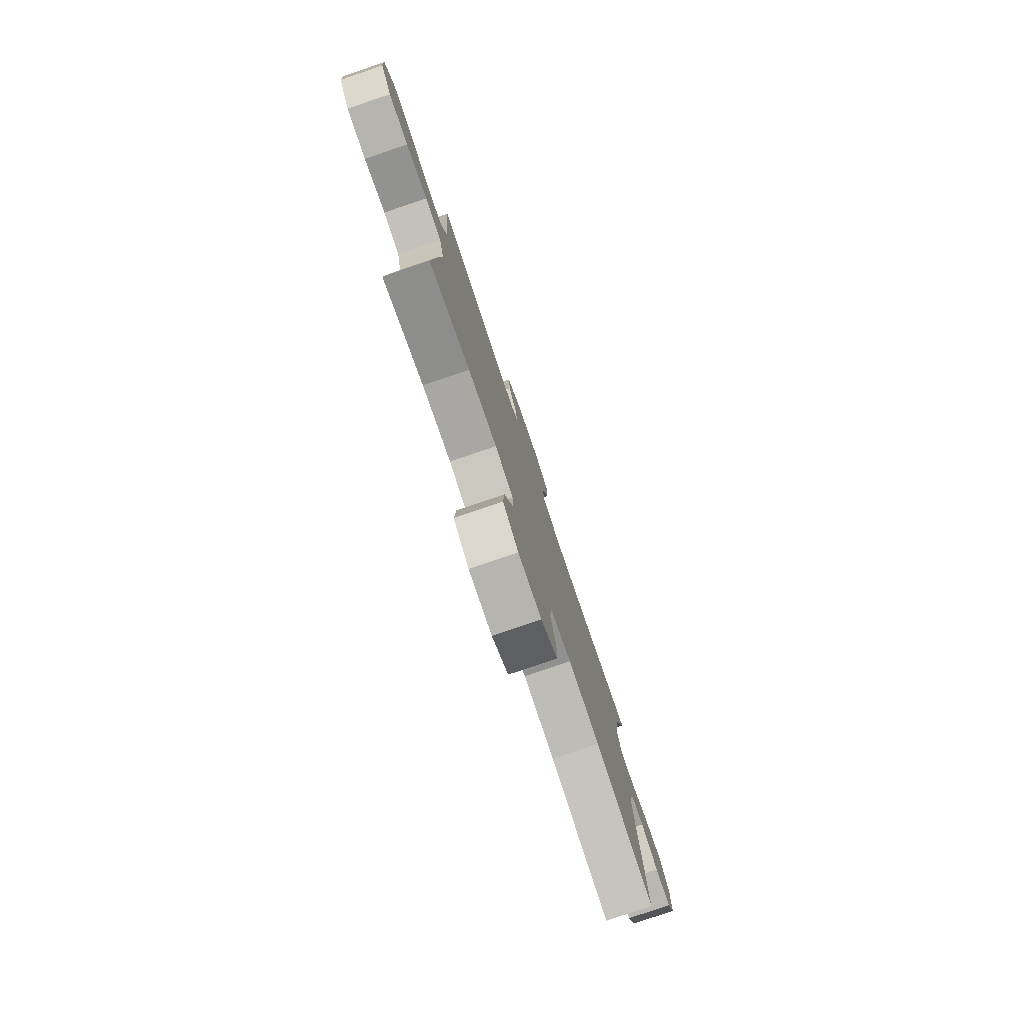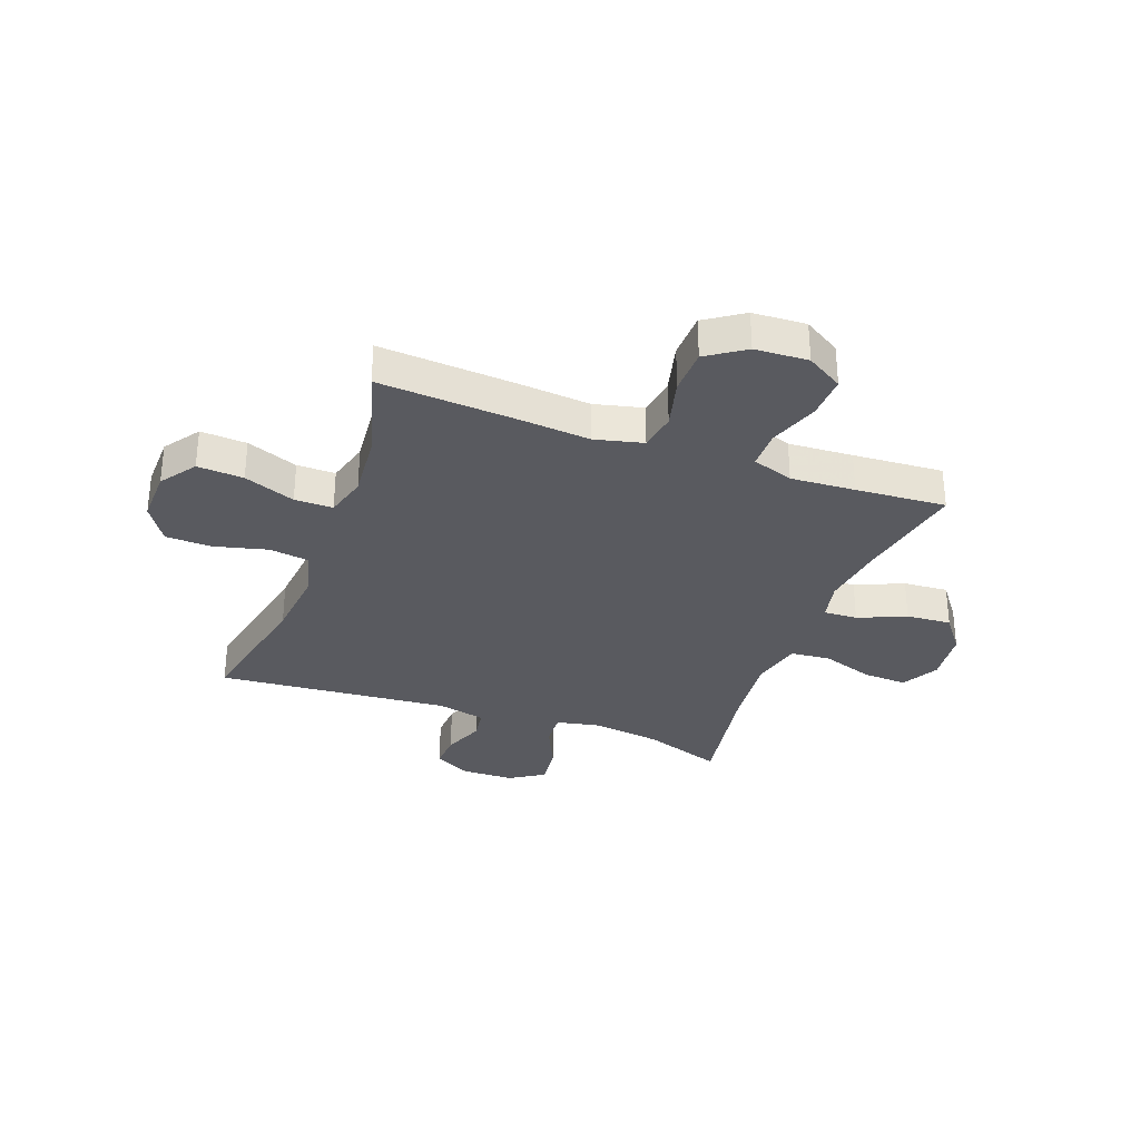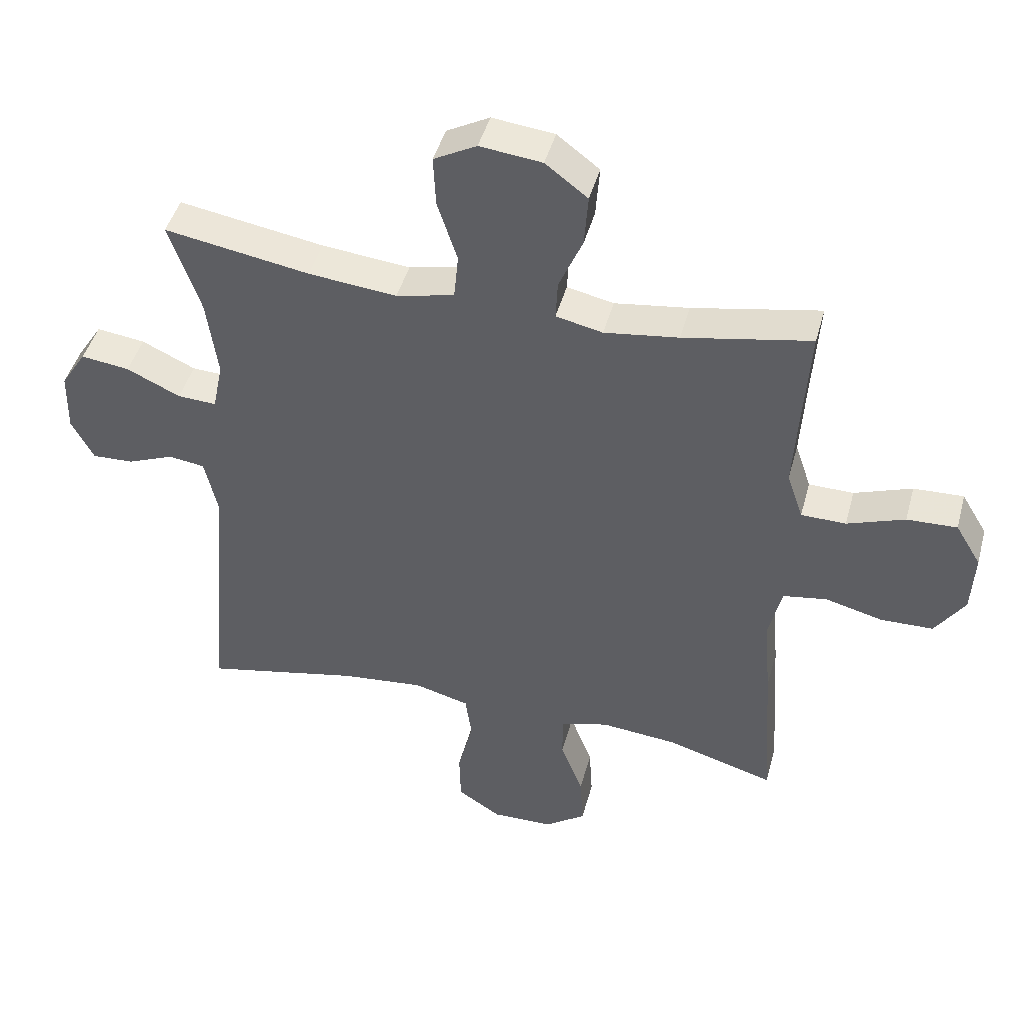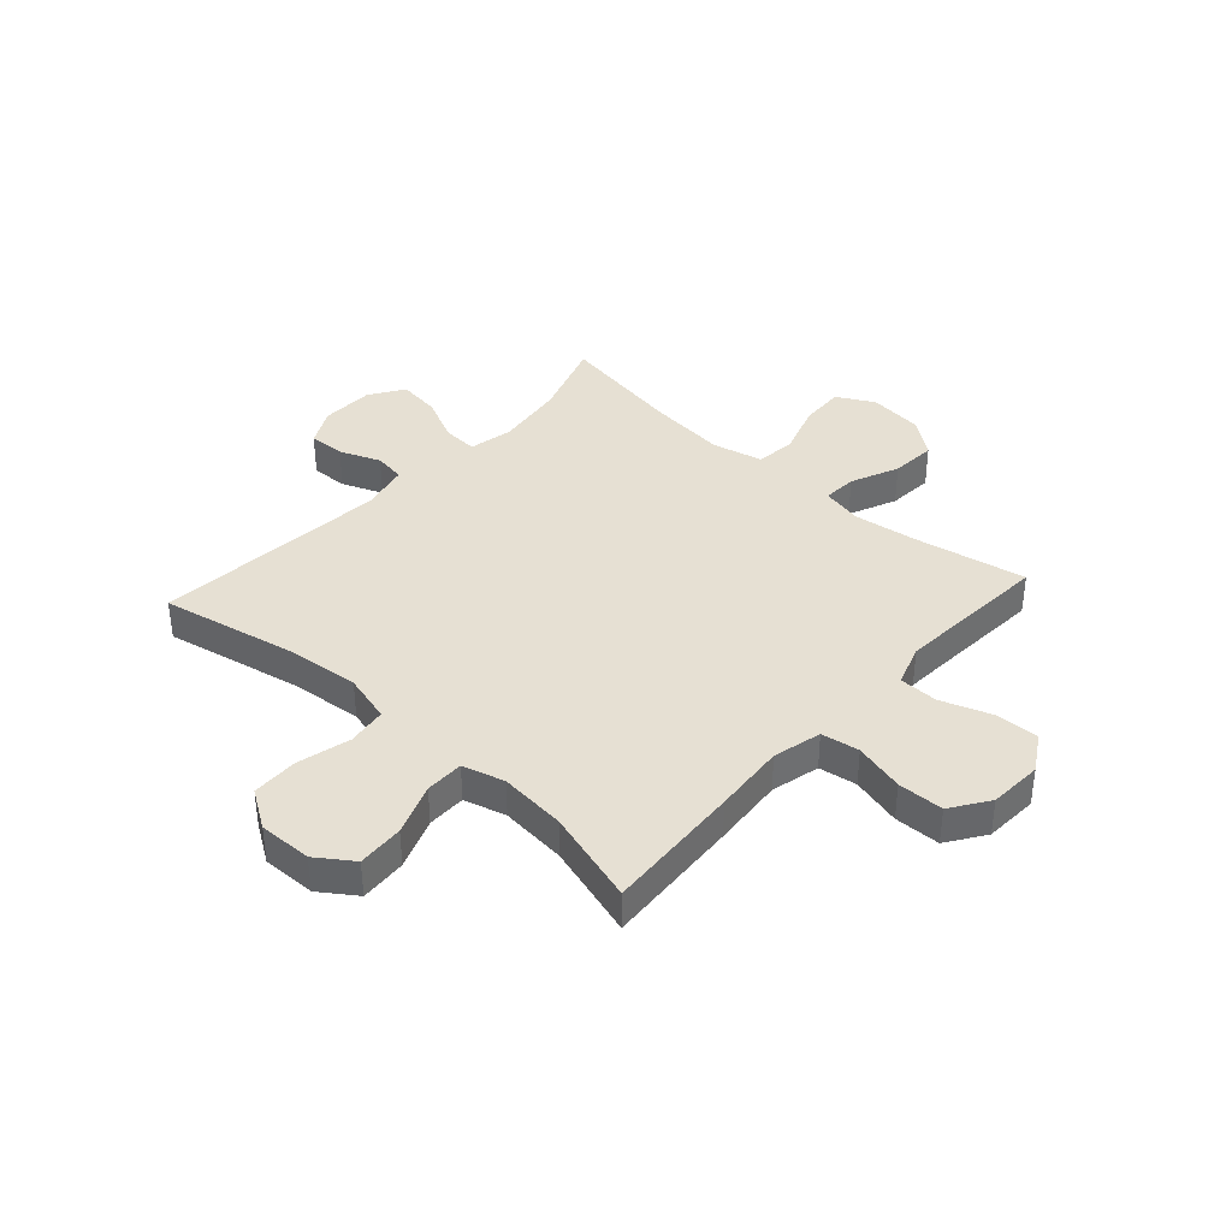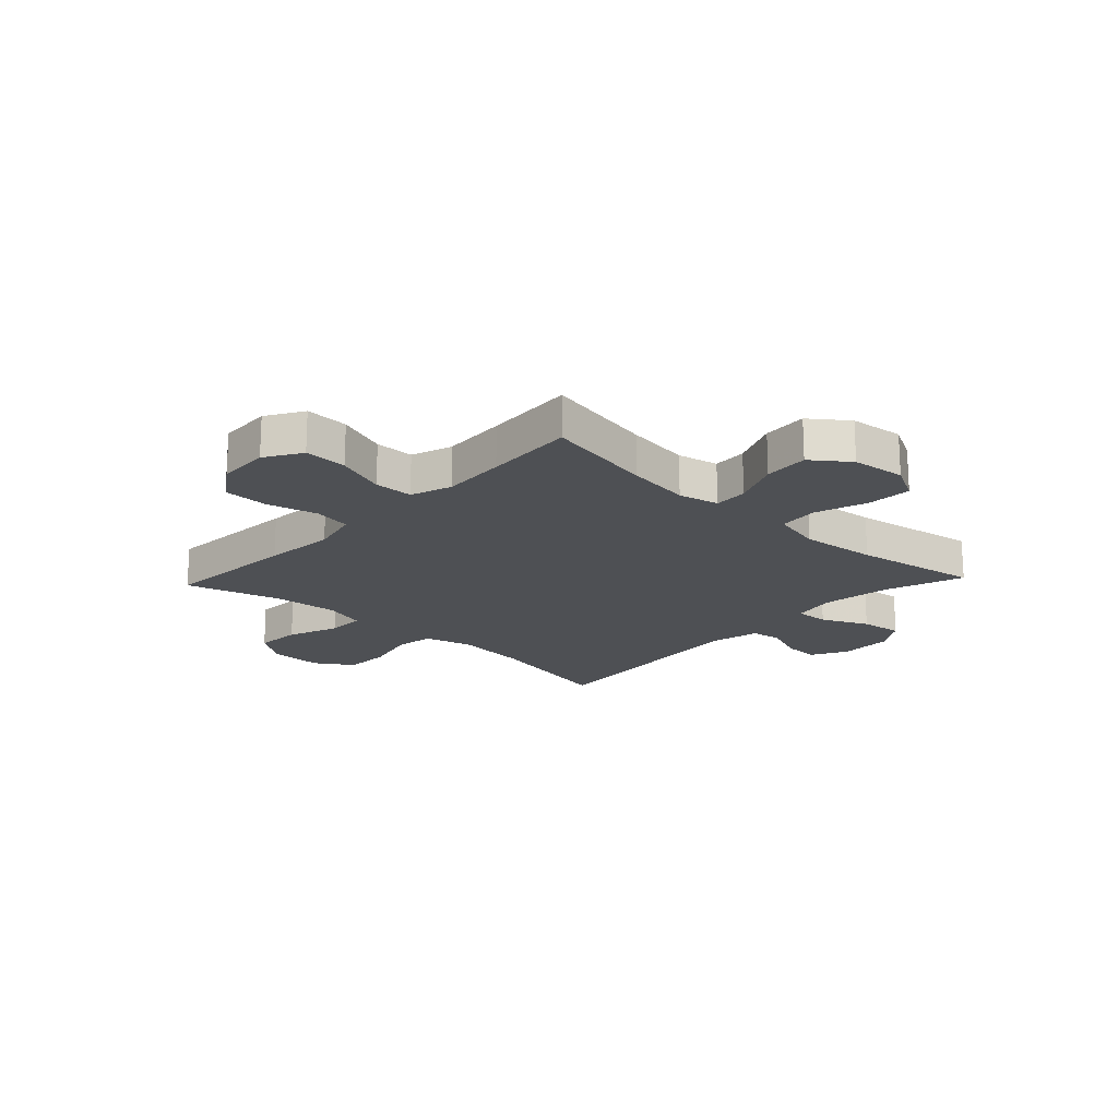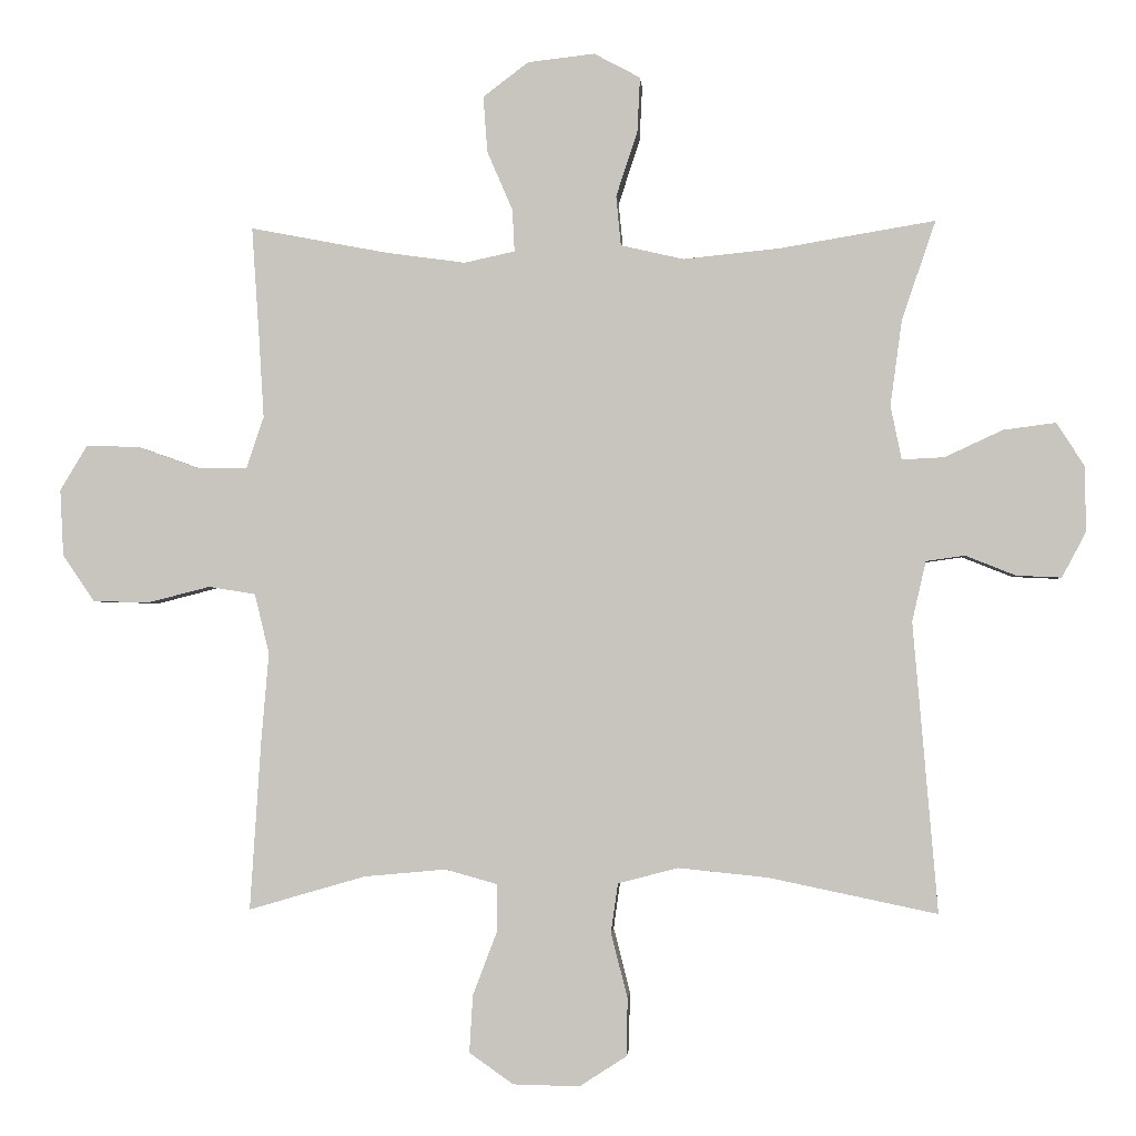
<metadata>
{"format":"obj","ext":"obj","renderer":"f3d","projection":"perspective","resolution":1024,"background":"white","views":[{"elev":-79.5,"azim":-71.3,"up":"+Z"},{"elev":-31.9,"azim":-110.3,"up":"+Y"},{"elev":44.8,"azim":-165.1,"up":"+Z"},{"elev":38.3,"azim":-137.8,"up":"+Y"},{"elev":-18.7,"azim":-43.2,"up":"+Y"},{"elev":-1.8,"azim":4.2,"up":"+Z"}]}
</metadata>
<code>
v 0.5 0.07 0.5
v 0.451 0.07 0.357
v 0.434 0.07 0.232
v 0.45 0.07 0.154
v 0.511 0.07 0.157
v 0.595 0.07 0.196
v 0.671 0.07 0.206
v 0.711 0.07 0.144
v 0.713 0.07 0.049
v 0.678 0.07 -0.017
v 0.613 0.07 -0.014
v 0.54 0.07 0.015
v 0.484 0.07 0.007
v 0.464 0.07 -0.08
v 0.5 0.07 -0.5
v 0.255 0.07 -0.449
v 0.126 0.07 -0.436
v 0.039 0.07 -0.459
v 0.029 0.07 -0.53
v 0.053 0.07 -0.625
v 0.051 0.07 -0.708
v -0.017 0.07 -0.752
v -0.113 0.07 -0.75
v -0.177 0.07 -0.705
v -0.172 0.07 -0.622
v -0.137 0.07 -0.53
v -0.137 0.07 -0.461
v -0.212 0.07 -0.44
v -0.331 0.07 -0.451
v -0.5 0.07 -0.5
v -0.484 0.07 -0.255
v -0.473 0.07 -0.126
v -0.494 0.07 -0.039
v -0.562 0.07 -0.028
v -0.652 0.07 -0.051
v -0.734 0.07 -0.049
v -0.78 0.07 0.019
v -0.785 0.07 0.115
v -0.745 0.07 0.181
v -0.667 0.07 0.178
v -0.577 0.07 0.146
v -0.507 0.07 0.147
v -0.482 0.07 0.221
v -0.489 0.07 0.337
v -0.5 0.07 0.5
v -0.301 0.07 0.462
v -0.185 0.07 0.446
v -0.112 0.07 0.462
v -0.115 0.07 0.523
v -0.152 0.07 0.609
v -0.158 0.07 0.69
v -0.092 0.07 0.74
v 0.005 0.07 0.751
v 0.072 0.07 0.715
v 0.068 0.07 0.635
v 0.037 0.07 0.541
v 0.044 0.07 0.469
v 0.135 0.07 0.448
v 0.273 0.07 0.462
v 0.5 0 0.5
v 0.451 0 0.357
v 0.434 0 0.232
v 0.45 0 0.154
v 0.511 0 0.157
v 0.595 0 0.196
v 0.671 0 0.206
v 0.711 0 0.144
v 0.713 0 0.049
v 0.678 0 -0.017
v 0.613 0 -0.014
v 0.54 0 0.015
v 0.484 0 0.007
v 0.464 0 -0.08
v 0.5 0 -0.5
v 0.255 0 -0.449
v 0.126 0 -0.436
v 0.039 0 -0.459
v 0.029 0 -0.53
v 0.053 0 -0.625
v 0.051 0 -0.708
v -0.017 0 -0.752
v -0.113 0 -0.75
v -0.177 0 -0.705
v -0.172 0 -0.622
v -0.137 0 -0.53
v -0.137 0 -0.461
v -0.212 0 -0.44
v -0.331 0 -0.451
v -0.5 0 -0.5
v -0.484 0 -0.255
v -0.473 0 -0.126
v -0.494 0 -0.039
v -0.562 0 -0.028
v -0.652 0 -0.051
v -0.734 0 -0.049
v -0.78 0 0.019
v -0.785 0 0.115
v -0.745 0 0.181
v -0.667 0 0.178
v -0.577 0 0.146
v -0.507 0 0.147
v -0.482 0 0.221
v -0.489 0 0.337
v -0.5 0 0.5
v -0.301 0 0.462
v -0.185 0 0.446
v -0.112 0 0.462
v -0.115 0 0.523
v -0.152 0 0.609
v -0.158 0 0.69
v -0.092 0 0.74
v 0.005 0 0.751
v 0.072 0 0.715
v 0.068 0 0.635
v 0.037 0 0.541
v 0.044 0 0.469
v 0.135 0 0.448
v 0.273 0 0.462
f 54 55 56
f 53 54 56
f 52 53 56
f 51 52 56
f 50 51 56
f 49 50 56
f 48 49 56 57
f 47 48 57 58
f 44 45 46
f 43 44 46 47
f 42 43 47 58
f 39 40 41
f 38 39 41
f 37 38 41
f 36 37 41
f 35 36 41
f 34 35 41
f 33 34 41 42
f 42 58 59
f 33 42 59
f 32 33 59
f 59 1 2
f 32 59 2
f 31 32 2
f 30 31 2
f 29 30 2
f 24 25 26
f 23 24 26
f 22 23 26
f 21 22 26
f 20 21 26
f 19 20 26
f 18 19 26 27
f 17 18 27 28
f 14 15 16
f 13 14 16 17
f 10 11 12
f 9 10 12
f 8 9 12
f 7 8 12
f 6 7 12
f 5 6 12
f 4 5 12 13
f 28 29 2 3
f 4 13 17 28
f 3 4 28
f 115 114 113
f 115 113 112
f 115 112 111
f 115 111 110
f 115 110 109
f 115 109 108
f 116 115 108 107
f 117 116 107 106
f 105 104 103
f 106 105 103 102
f 117 106 102 101
f 100 99 98
f 100 98 97
f 100 97 96
f 100 96 95
f 100 95 94
f 100 94 93
f 101 100 93 92
f 118 117 101
f 118 101 92
f 118 92 91
f 61 60 118
f 61 118 91
f 61 91 90
f 61 90 89
f 61 89 88
f 85 84 83
f 85 83 82
f 85 82 81
f 85 81 80
f 85 80 79
f 85 79 78
f 86 85 78 77
f 87 86 77 76
f 75 74 73
f 76 75 73 72
f 71 70 69
f 71 69 68
f 71 68 67
f 71 67 66
f 71 66 65
f 71 65 64
f 72 71 64 63
f 62 61 88 87
f 87 76 72 63
f 87 63 62
f 1 60 61 2
f 2 61 62 3
f 3 62 63 4
f 4 63 64 5
f 5 64 65 6
f 6 65 66 7
f 7 66 67 8
f 8 67 68 9
f 9 68 69 10
f 10 69 70 11
f 11 70 71 12
f 12 71 72 13
f 13 72 73 14
f 14 73 74 15
f 15 74 75 16
f 16 75 76 17
f 17 76 77 18
f 18 77 78 19
f 19 78 79 20
f 20 79 80 21
f 21 80 81 22
f 22 81 82 23
f 23 82 83 24
f 24 83 84 25
f 25 84 85 26
f 26 85 86 27
f 27 86 87 28
f 28 87 88 29
f 29 88 89 30
f 30 89 90 31
f 31 90 91 32
f 32 91 92 33
f 33 92 93 34
f 34 93 94 35
f 35 94 95 36
f 36 95 96 37
f 37 96 97 38
f 38 97 98 39
f 39 98 99 40
f 40 99 100 41
f 41 100 101 42
f 42 101 102 43
f 43 102 103 44
f 44 103 104 45
f 45 104 105 46
f 46 105 106 47
f 47 106 107 48
f 48 107 108 49
f 49 108 109 50
f 50 109 110 51
f 51 110 111 52
f 52 111 112 53
f 53 112 113 54
f 54 113 114 55
f 55 114 115 56
f 56 115 116 57
f 57 116 117 58
f 58 117 118 59
f 59 118 60 1

</code>
